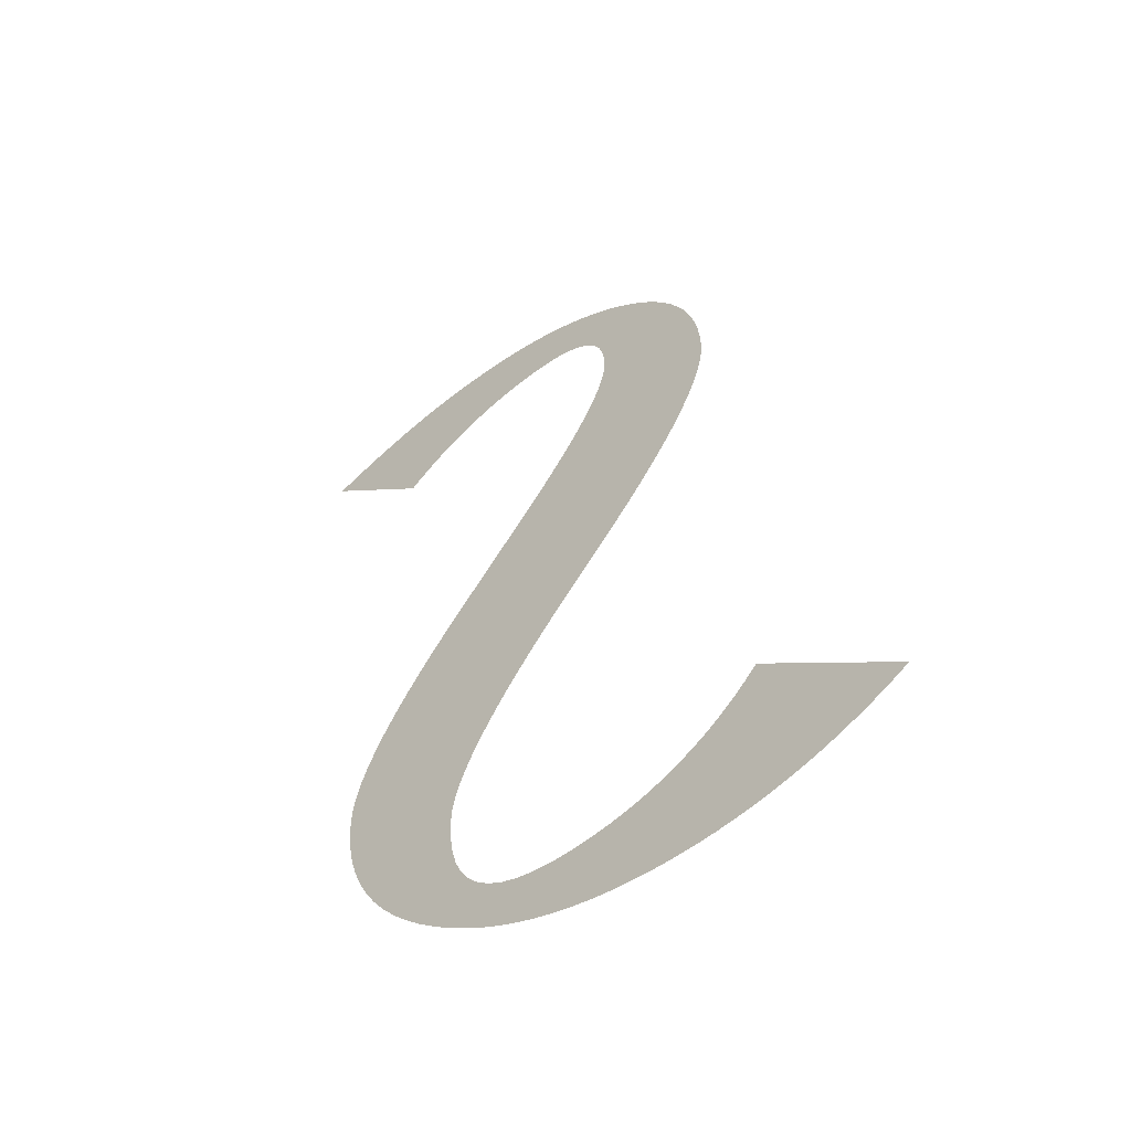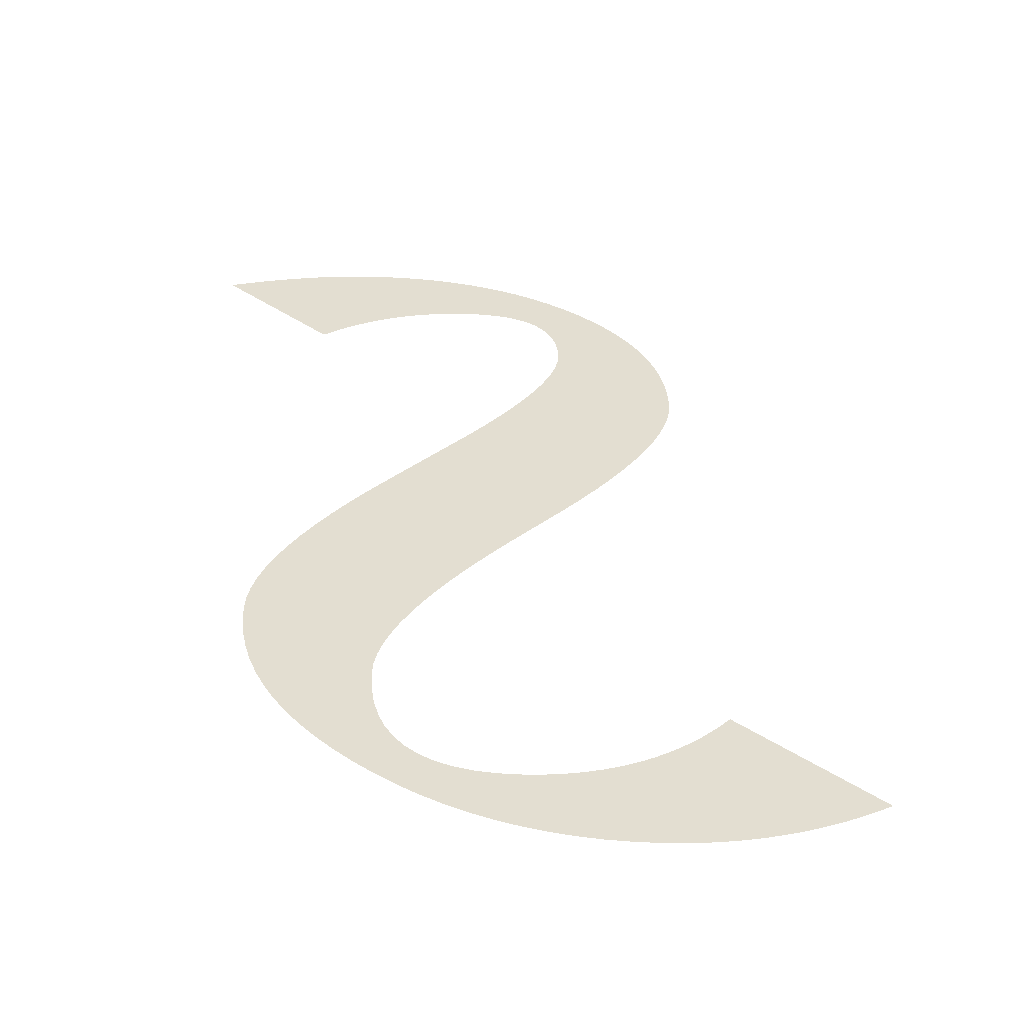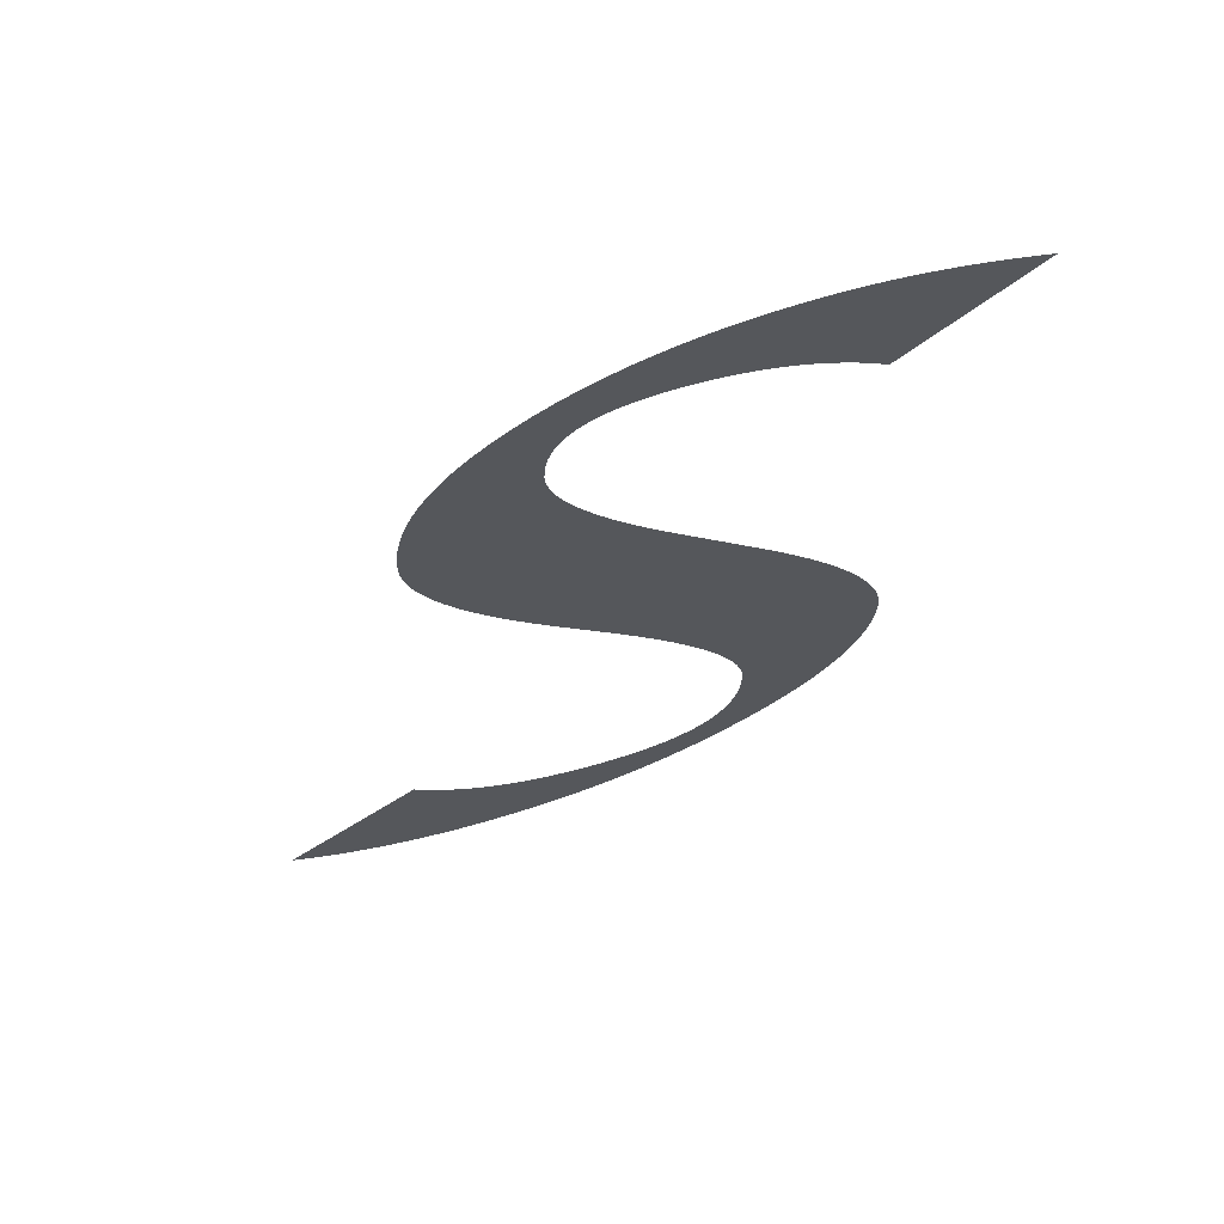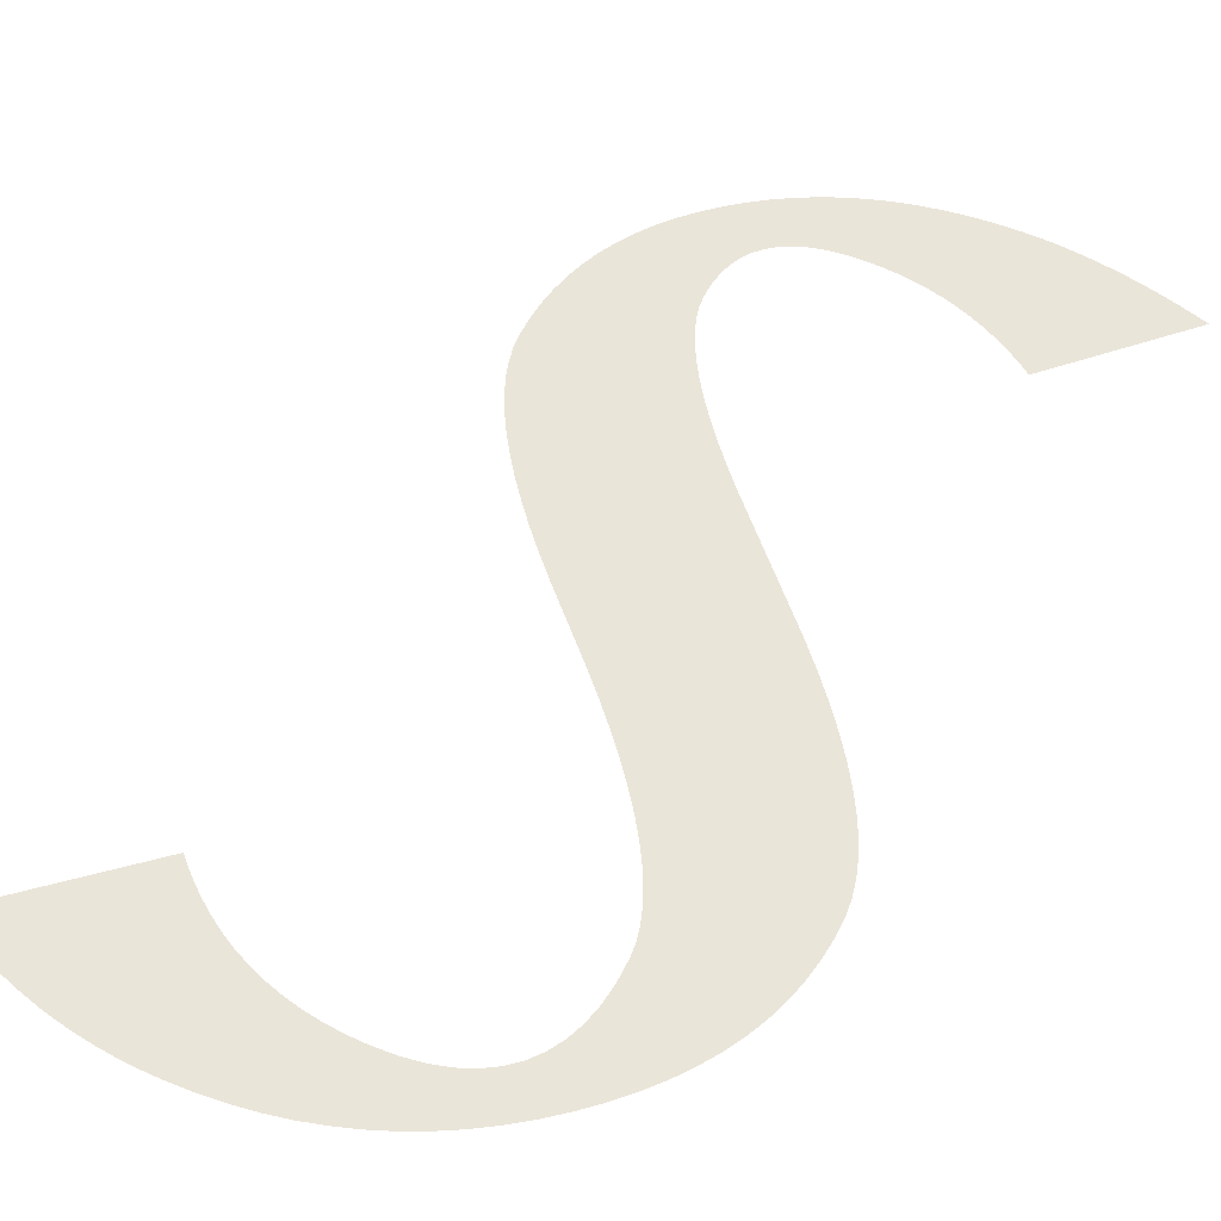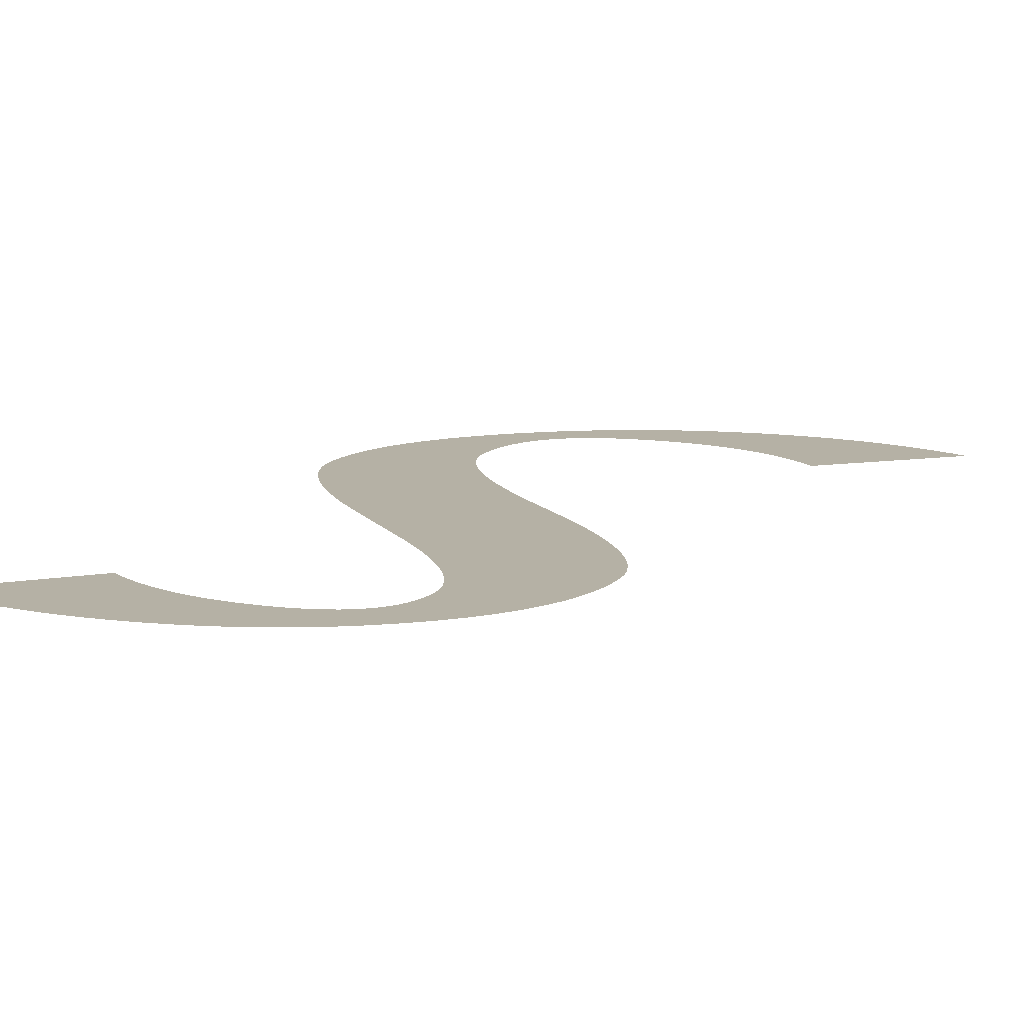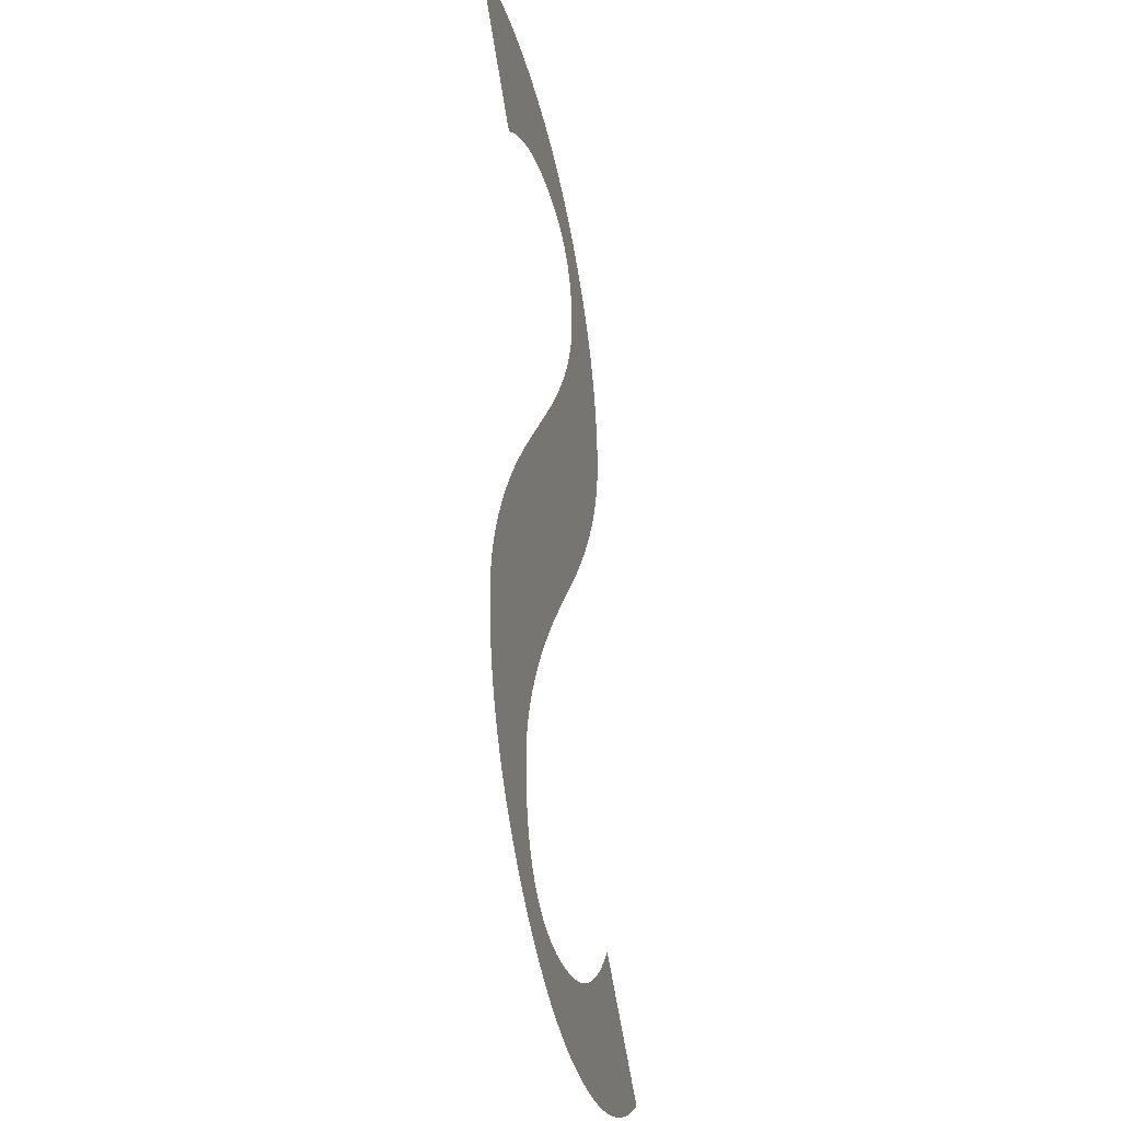
<metadata>
{"format":"obj","ext":"obj","renderer":"f3d","projection":"perspective","resolution":1024,"background":"white","views":[{"elev":-54.4,"azim":-139.4,"up":"+Y"},{"elev":-54.2,"azim":178.2,"up":"+Y"},{"elev":68.0,"azim":-16.7,"up":"+Y"},{"elev":58.0,"azim":23.9,"up":"+Z"},{"elev":11.9,"azim":-159.1,"up":"+Z"},{"elev":-29.6,"azim":102.8,"up":"+Y"}]}
</metadata>
<code>
o Text
v 0.01327 0.008639 0
v 0.05585 0.04351 0
v 0.05994 0.03941 0
v 0.06421 0.03568 0
v 0.06865 0.0323 0
v 0.07326 0.02928 0
v 0.07805 0.02661 0
v 0.083 0.0243 0
v 0.08812 0.02234 0
v 0.09342 0.02074 0
v 0.09889 0.0195 0
v 0.1045 0.01861 0
v 0.1103 0.01807 0
v 0.1163 0.0179 0
v 0.1234 0.01819 0
v 0.1299 0.01909 0
v 0.1358 0.02058 0
v 0.141 0.02266 0
v 0.1456 0.02534 0
v 0.1496 0.02862 0
v 0.153 0.03249 0
v 0.1558 0.03696 0
v 0.158 0.04202 0
v 0.1595 0.04768 0
v 0.1604 0.05393 0
v 0.1608 0.06078 0
v 0.1605 0.06487 0
v 0.1596 0.06923 0
v 0.1582 0.07384 0
v 0.1562 0.07871 0
v 0.1537 0.08385 0
v 0.1506 0.08925 0
v 0.1469 0.09491 0
v 0.1427 0.1008 0
v 0.1378 0.107 0
v 0.1325 0.1135 0
v 0.1265 0.1202 0
v 0.12 0.1271 0
v 0.1024 0.1453 0
v 0.09628 0.152 0
v 0.09065 0.1584 0
v 0.08556 0.1646 0
v 0.08101 0.1706 0
v 0.07699 0.1763 0
v 0.07351 0.1819 0
v 0.07057 0.1872 0
v 0.06815 0.1924 0
v 0.06628 0.1973 0
v 0.06494 0.202 0
v 0.06414 0.2065 0
v 0.06387 0.2107 0
v 0.06409 0.2166 0
v 0.06473 0.2224 0
v 0.06581 0.2279 0
v 0.06731 0.2333 0
v 0.06925 0.2386 0
v 0.07162 0.2437 0
v 0.07442 0.2486 0
v 0.07765 0.2534 0
v 0.08131 0.258 0
v 0.0854 0.2625 0
v 0.08993 0.2668 0
v 0.09488 0.2709 0
v 0.1001 0.2748 0
v 0.1056 0.2784 0
v 0.1113 0.2816 0
v 0.1171 0.2844 0
v 0.1232 0.287 0
v 0.1295 0.2892 0
v 0.1359 0.291 0
v 0.1426 0.2926 0
v 0.1495 0.2938 0
v 0.1565 0.2946 0
v 0.1638 0.2951 0
v 0.1712 0.2953 0
v 0.1754 0.2952 0
v 0.1796 0.295 0
v 0.1839 0.2947 0
v 0.1882 0.2943 0
v 0.1926 0.2937 0
v 0.1971 0.293 0
v 0.2016 0.2921 0
v 0.2062 0.2912 0
v 0.2109 0.2901 0
v 0.2156 0.2889 0
v 0.2204 0.2875 0
v 0.2252 0.286 0
v 0.1882 0.2518 0
v 0.1843 0.2546 0
v 0.1803 0.2571 0
v 0.1762 0.2595 0
v 0.172 0.2615 0
v 0.1678 0.2634 0
v 0.1635 0.265 0
v 0.1591 0.2663 0
v 0.1546 0.2674 0
v 0.1501 0.2683 0
v 0.1455 0.2689 0
v 0.1408 0.2692 0
v 0.1361 0.2694 0
v 0.1307 0.2692 0
v 0.1258 0.2686 0
v 0.1214 0.2676 0
v 0.1174 0.2662 0
v 0.1139 0.2645 0
v 0.1108 0.2623 0
v 0.1083 0.2598 0
v 0.1062 0.2569 0
v 0.1045 0.2536 0
v 0.1034 0.2499 0
v 0.1027 0.2458 0
v 0.1024 0.2413 0
v 0.1027 0.2378 0
v 0.1035 0.2341 0
v 0.1048 0.2301 0
v 0.1066 0.2258 0
v 0.1089 0.2213 0
v 0.1118 0.2165 0
v 0.1151 0.2115 0
v 0.119 0.2062 0
v 0.1234 0.2006 0
v 0.1284 0.1948 0
v 0.1338 0.1887 0
v 0.1398 0.1824 0
v 0.1589 0.162 0
v 0.1657 0.1547 0
v 0.1719 0.1477 0
v 0.1775 0.1409 0
v 0.1826 0.1343 0
v 0.187 0.128 0
v 0.1908 0.1219 0
v 0.1941 0.116 0
v 0.1968 0.1104 0
v 0.1988 0.1051 0
v 0.2003 0.09993 0
v 0.2012 0.09505 0
v 0.2015 0.0904 0
v 0.2012 0.08399 0
v 0.2004 0.0777 0
v 0.1991 0.07154 0
v 0.1973 0.0655 0
v 0.195 0.05959 0
v 0.1921 0.0538 0
v 0.1888 0.04815 0
v 0.1849 0.04261 0
v 0.1805 0.03721 0
v 0.1756 0.03193 0
v 0.1701 0.02678 0
v 0.1641 0.02175 0
v 0.1578 0.017 0
v 0.1514 0.01265 0
v 0.1448 0.008726 0
v 0.138 0.005211 0
v 0.1311 0.002109 0
v 0.124 -0.000579 -0
v 0.1167 -0.002853 -0
v 0.1093 -0.004714 -0
v 0.1017 -0.006161 -0
v 0.09399 -0.007195 -0
v 0.08611 -0.007815 -0
v 0.07806 -0.008022 -0
v 0.07233 -0.007907 -0
v 0.06666 -0.007559 -0
v 0.06105 -0.006981 -0
v 0.0555 -0.006171 -0
v 0.05001 -0.00513 -0
v 0.04458 -0.003857 -0
v 0.03921 -0.002353 -0
v 0.03391 -0.000617 -0
v 0.02866 0.00135 0
v 0.02347 0.003548 0
v 0.01834 0.005978 0
f 74 76 75
f 74 77 76
f 73 77 74
f 73 78 77
f 73 79 78
f 72 79 73
f 72 80 79
f 71 80 72
f 71 81 80
f 71 82 81
f 70 82 71
f 70 83 82
f 70 84 83
f 69 84 70
f 69 85 84
f 68 85 69
f 68 86 85
f 68 87 86
f 67 87 68
f 67 96 87
f 96 95 87
f 95 94 87
f 94 93 87
f 93 92 87
f 92 91 87
f 91 90 87
f 90 89 87
f 89 88 87
f 66 96 67
f 65 96 66
f 64 98 65
f 98 97 65
f 97 96 65
f 63 100 64
f 100 99 64
f 99 98 64
f 62 101 63
f 101 100 63
f 62 102 101
f 62 103 102
f 62 104 103
f 61 104 62
f 61 105 104
f 61 106 105
f 60 106 61
f 60 107 106
f 60 108 107
f 59 108 60
f 59 109 108
f 59 110 109
f 58 110 59
f 58 111 110
f 57 111 58
f 57 112 111
f 56 112 57
f 56 113 112
f 55 113 56
f 55 114 113
f 55 115 114
f 54 115 55
f 54 116 115
f 53 116 54
f 53 117 116
f 52 117 53
f 52 118 117
f 51 118 52
f 51 119 118
f 51 120 119
f 50 120 51
f 49 120 50
f 49 121 120
f 48 121 49
f 48 122 121
f 47 122 48
f 47 123 122
f 46 123 47
f 46 124 123
f 45 124 46
f 45 125 124
f 44 125 45
f 43 125 44
f 42 125 43
f 41 125 42
f 41 126 125
f 40 126 41
f 40 127 126
f 39 127 40
f 39 128 127
f 38 128 39
f 38 129 128
f 38 130 129
f 38 131 130
f 37 131 38
f 37 132 131
f 36 132 37
f 36 133 132
f 35 133 36
f 35 134 133
f 34 134 35
f 34 135 134
f 33 135 34
f 33 136 135
f 33 137 136
f 32 137 33
f 32 138 137
f 31 138 32
f 31 139 138
f 30 139 31
f 29 139 30
f 29 140 139
f 28 140 29
f 28 141 140
f 27 141 28
f 27 142 141
f 26 142 27
f 25 142 26
f 25 143 142
f 24 143 25
f 24 144 143
f 24 145 144
f 23 145 24
f 1 3 2
f 23 146 145
f 22 146 23
f 1 4 3
f 22 147 146
f 21 147 22
f 1 5 4
f 20 147 21
f 1 6 5
f 20 148 147
f 1 7 6
f 19 148 20
f 19 149 148
f 1 8 7
f 18 149 19
f 1 9 8
f 17 149 18
f 1 10 9
f 17 150 149
f 1 11 10
f 16 150 17
f 1 12 11
f 15 150 16
f 1 13 12
f 14 150 15
f 1 14 13
f 1 150 14
f 1 151 150
f 1 152 151
f 1 153 152
f 153 1 172
f 171 153 172
f 171 154 153
f 170 154 171
f 170 155 154
f 169 155 170
f 169 156 155
f 168 156 169
f 167 156 168
f 167 157 156
f 166 157 167
f 166 158 157
f 165 158 166
f 165 159 158
f 164 159 165
f 163 159 164
f 163 160 159
f 162 160 163
f 162 161 160

</code>
